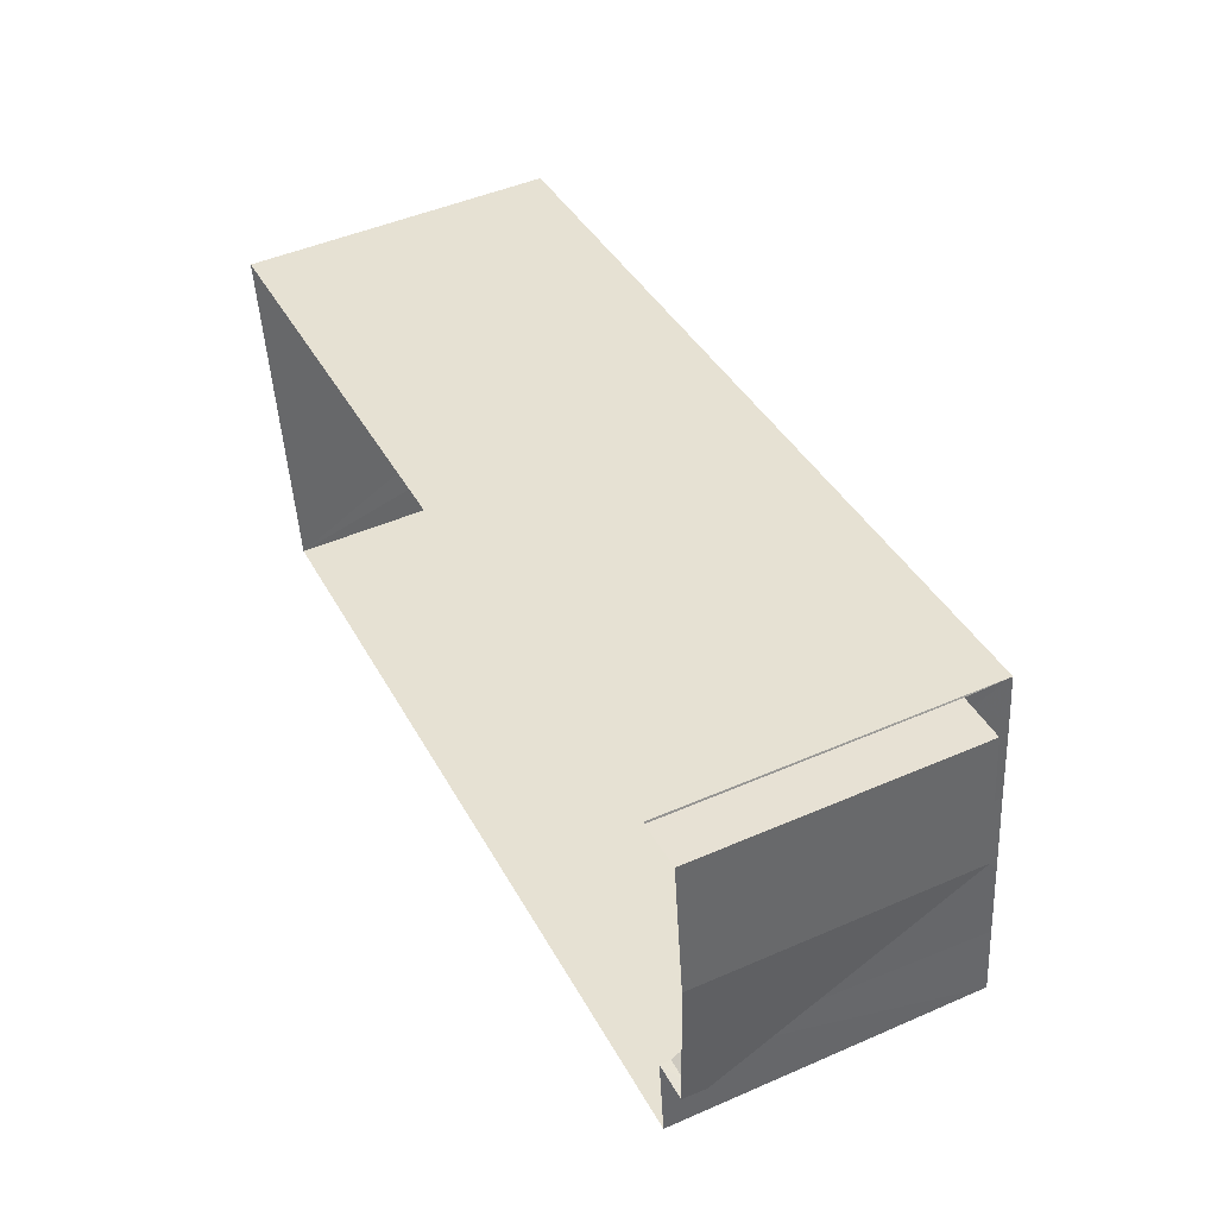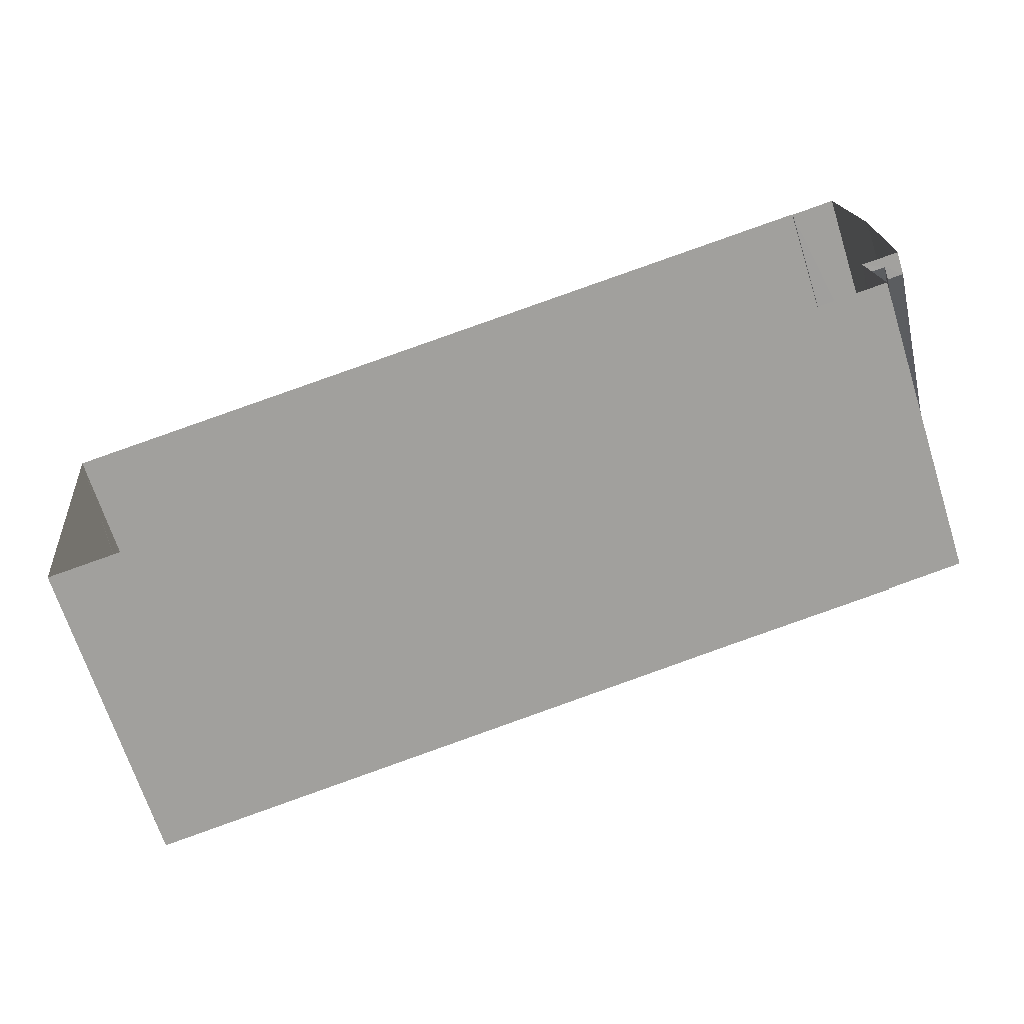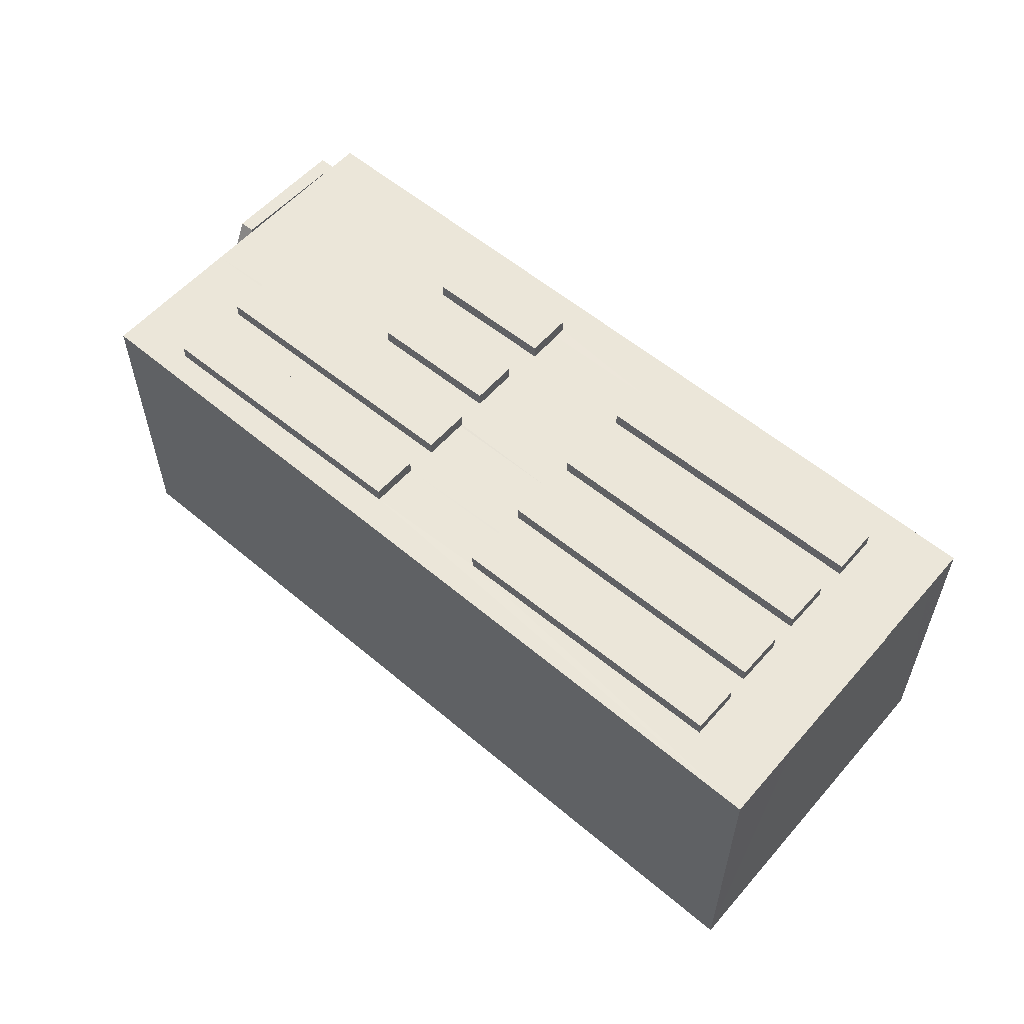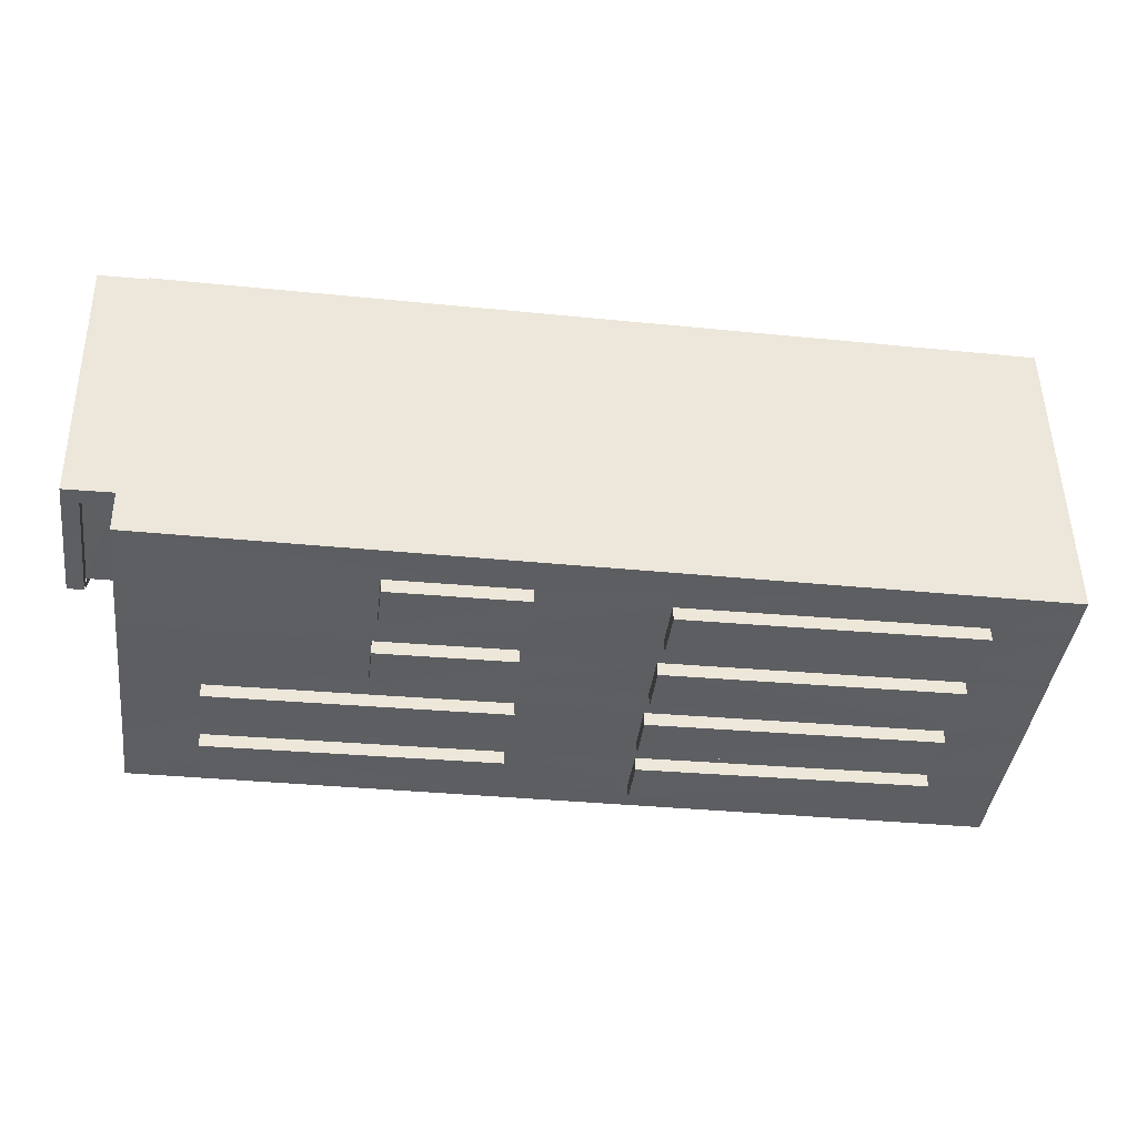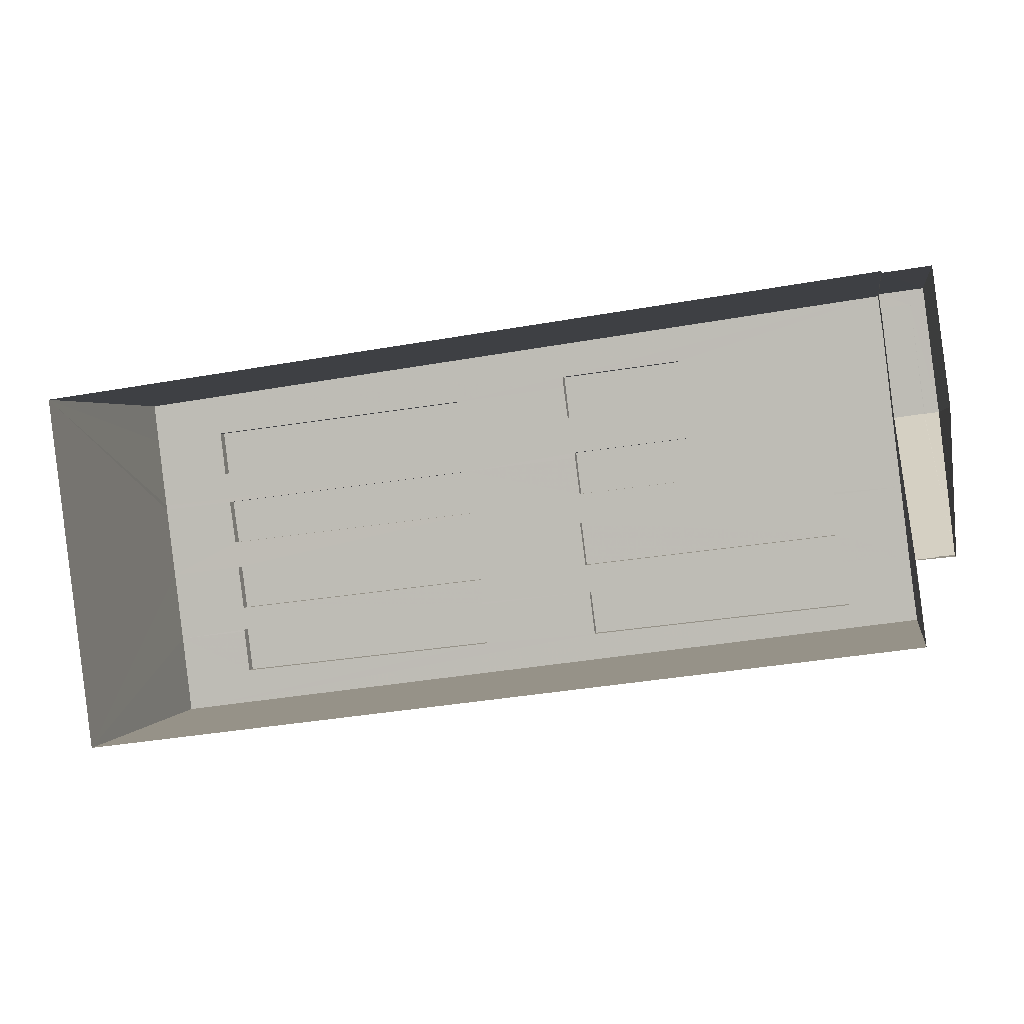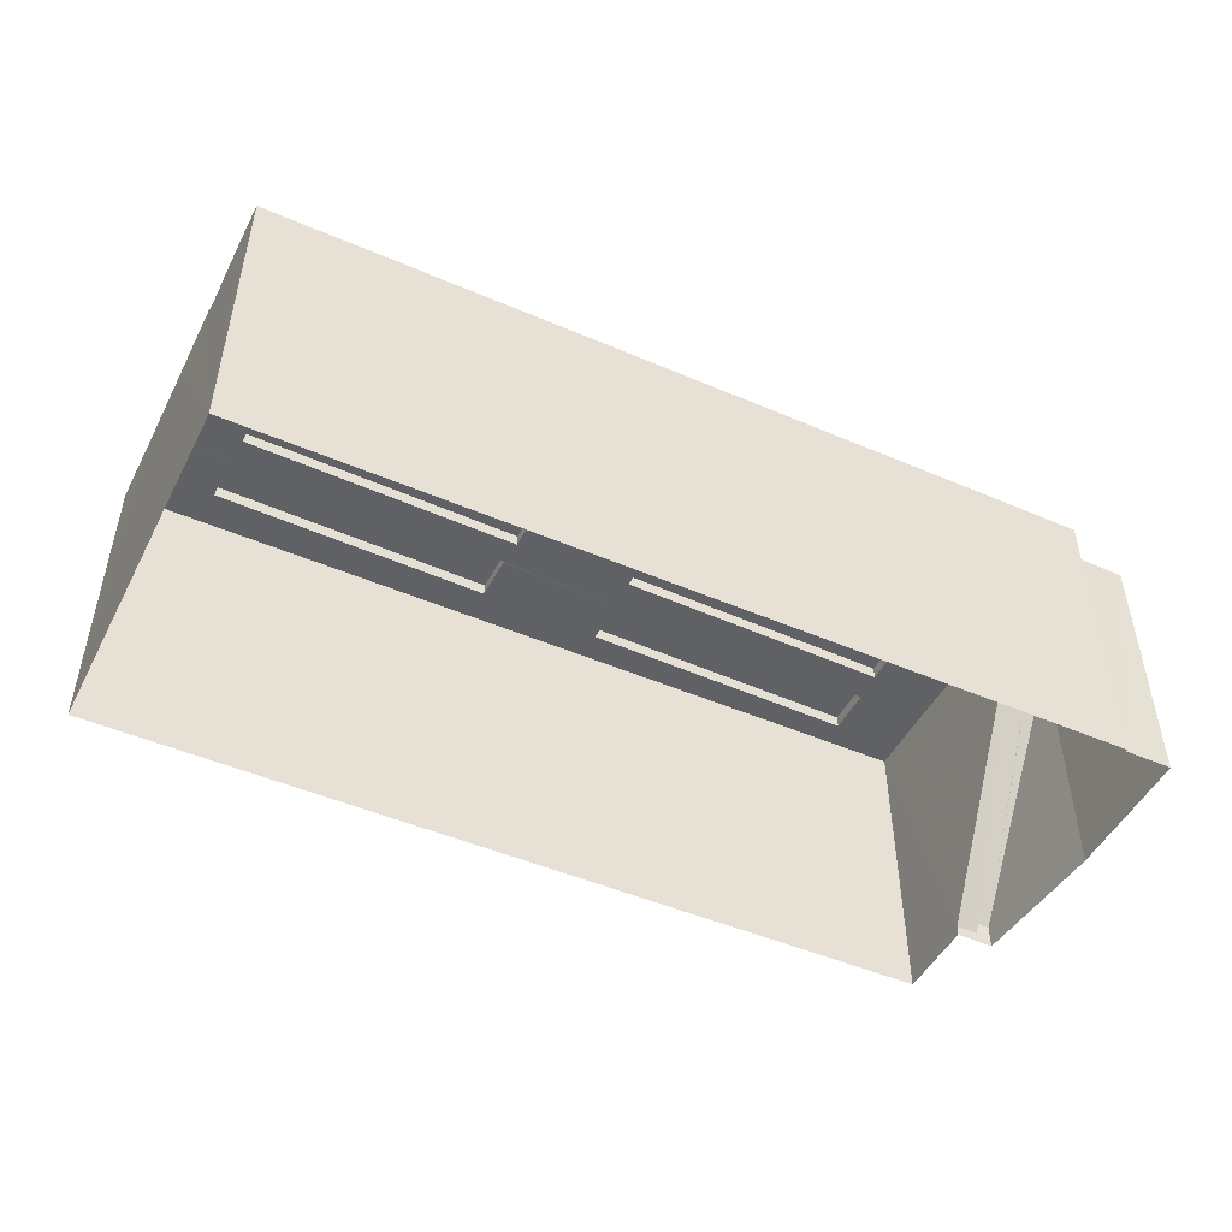
<metadata>
{"format":"obj","ext":"obj","renderer":"f3d","projection":"perspective","resolution":1024,"background":"white","views":[{"elev":47.9,"azim":-116.0,"up":"+Y"},{"elev":-68.8,"azim":-162.2,"up":"+Y"},{"elev":56.5,"azim":33.4,"up":"+Z"},{"elev":50.4,"azim":-1.0,"up":"+Y"},{"elev":1.8,"azim":-169.9,"up":"+Y"},{"elev":-48.6,"azim":146.4,"up":"+Z"}]}
</metadata>
<code>
v -8.92e+04 -9.965e+04 7.136
v -8.92e+04 -9.965e+04 7.137
v -8.921e+04 -9.965e+04 7.138
v -8.921e+04 -9.965e+04 7.137
v -8.921e+04 -9.965e+04 7.137
v -8.921e+04 -9.965e+04 7.138
v -8.921e+04 -9.965e+04 7.138
v -8.921e+04 -9.965e+04 7.138
v -8.921e+04 -9.965e+04 7.138
v -8.921e+04 -9.965e+04 13.17
v -8.921e+04 -9.965e+04 13.17
v -8.921e+04 -9.965e+04 13.17
v -8.921e+04 -9.965e+04 13.17
v -8.921e+04 -9.965e+04 12.92
v -8.921e+04 -9.965e+04 12.92
v -8.921e+04 -9.965e+04 12.92
v -8.92e+04 -9.965e+04 12.92
v -8.92e+04 -9.965e+04 12.92
v -8.92e+04 -9.965e+04 12.92
v -8.92e+04 -9.965e+04 12.92
v -8.921e+04 -9.965e+04 12.92
v -8.92e+04 -9.965e+04 12.92
v -8.92e+04 -9.965e+04 12.92
v -8.921e+04 -9.965e+04 12.92
v -8.921e+04 -9.965e+04 12.92
v -8.921e+04 -9.965e+04 12.92
v -8.921e+04 -9.965e+04 12.92
v -8.921e+04 -9.965e+04 12.92
v -8.921e+04 -9.965e+04 12.92
v -8.921e+04 -9.965e+04 12.92
v -8.921e+04 -9.965e+04 12.92
v -8.92e+04 -9.965e+04 13.17
v -8.921e+04 -9.965e+04 13.17
v -8.92e+04 -9.965e+04 13.17
v -8.92e+04 -9.965e+04 13.17
v -8.921e+04 -9.965e+04 11.87
v -8.921e+04 -9.965e+04 11.87
v -8.921e+04 -9.965e+04 7.331
v -8.921e+04 -9.965e+04 7.331
v -8.92e+04 -9.965e+04 13.17
v -8.921e+04 -9.965e+04 13.17
v -8.92e+04 -9.965e+04 13.17
v -8.921e+04 -9.965e+04 13.17
v -8.92e+04 -9.965e+04 13.17
v -8.92e+04 -9.965e+04 13.17
v -8.92e+04 -9.965e+04 13.17
v -8.92e+04 -9.965e+04 13.17
v -8.921e+04 -9.965e+04 13.17
v -8.921e+04 -9.965e+04 13.17
v -8.921e+04 -9.965e+04 13.17
v -8.921e+04 -9.965e+04 13.17
v -8.921e+04 -9.965e+04 11.87
v -8.921e+04 -9.965e+04 11.87
v -8.921e+04 -9.965e+04 11.87
v -8.921e+04 -9.965e+04 11.87
v -8.921e+04 -9.965e+04 11.87
v -8.921e+04 -9.965e+04 12.92
v -8.921e+04 -9.965e+04 12.92
v -8.921e+04 -9.965e+04 12.92
v -8.921e+04 -9.965e+04 12.92
v -8.92e+04 -9.965e+04 12.92
v -8.92e+04 -9.965e+04 12.92
v -8.921e+04 -9.965e+04 12.92
v -8.921e+04 -9.965e+04 12.92
v -8.92e+04 -9.965e+04 12.92
v -8.921e+04 -9.965e+04 12.92
v -8.921e+04 -9.965e+04 12.92
v -8.92e+04 -9.965e+04 12.92
v -8.92e+04 -9.965e+04 12.92
v -8.921e+04 -9.965e+04 12.92
v -8.921e+04 -9.965e+04 12.92
v -8.921e+04 -9.965e+04 12.92
v -8.92e+04 -9.965e+04 12.92
v -8.921e+04 -9.965e+04 12.92
v -8.921e+04 -9.965e+04 13.17
v -8.921e+04 -9.965e+04 13.17
v -8.921e+04 -9.965e+04 13.17
v -8.921e+04 -9.965e+04 13.17
v -8.92e+04 -9.965e+04 12.92
v -8.92e+04 -9.965e+04 12.92
v -8.92e+04 -9.965e+04 12.92
v -8.92e+04 -9.965e+04 12.92
v -8.921e+04 -9.965e+04 12.92
v -8.92e+04 -9.965e+04 12.92
v -8.921e+04 -9.965e+04 12.92
v -8.921e+04 -9.965e+04 12.92
v -8.921e+04 -9.965e+04 12.92
v -8.921e+04 -9.965e+04 12.92
v -8.92e+04 -9.965e+04 12.92
v -8.921e+04 -9.965e+04 12.92
v -8.921e+04 -9.965e+04 12.12
v -8.921e+04 -9.965e+04 7.581
v -8.921e+04 -9.965e+04 7.581
v -8.921e+04 -9.965e+04 12.12
v -8.921e+04 -9.965e+04 12.12
v -8.921e+04 -9.965e+04 12.92
v -8.921e+04 -9.965e+04 12.92
v -8.92e+04 -9.965e+04 12.92
v -8.92e+04 -9.965e+04 13.17
v -8.921e+04 -9.965e+04 13.17
v -8.921e+04 -9.965e+04 13.17
v -8.92e+04 -9.965e+04 13.17
v -8.921e+04 -9.965e+04 12.12
v -8.921e+04 -9.965e+04 12.12
v -8.921e+04 -9.965e+04 12.12
v -8.921e+04 -9.965e+04 12.12
v -8.921e+04 -9.965e+04 12.12
v -8.921e+04 -9.965e+04 13.17
v -8.921e+04 -9.965e+04 13.17
v -8.921e+04 -9.965e+04 13.17
v -8.921e+04 -9.965e+04 13.17
f 1 2 3
f 4 1 5
f 2 6 3
f 7 5 8
f 8 3 9
f 5 1 3
f 5 3 8
f 10 11 12
f 13 10 12
f 14 15 16
f 17 18 19
f 18 20 19
f 15 21 16
f 22 20 23
f 24 25 26
f 26 25 27
f 28 29 30
f 16 21 28
f 31 14 16
f 27 30 18
f 30 23 18
f 16 28 25
f 18 23 20
f 25 28 27
f 30 27 28
f 32 33 34
f 35 32 34
f 36 37 38
f 39 36 38
f 40 41 42
f 40 43 41
f 44 45 46
f 47 44 46
f 48 49 50
f 48 51 49
f 52 53 54
f 54 53 55
f 53 56 55
f 57 14 31
f 14 57 58
f 24 26 59
f 60 58 57
f 61 19 62
f 61 17 19
f 59 63 57
f 26 17 64
f 65 61 62
f 66 67 68
f 63 60 57
f 67 64 68
f 64 17 61
f 59 67 63
f 59 26 64
f 59 64 67
f 69 70 71
f 71 72 15
f 69 20 73
f 29 28 74
f 72 21 15
f 20 22 73
f 74 28 70
f 70 72 71
f 73 74 69
f 74 70 69
f 75 76 77
f 75 78 76
f 79 80 81
f 79 82 83
f 81 80 84
f 85 86 87
f 83 85 60
f 60 85 58
f 58 85 87
f 88 89 90
f 82 89 88
f 79 81 82
f 83 88 85
f 82 88 83
f 62 79 65
f 79 83 68
f 83 66 68
f 65 79 68
f 91 92 93
f 94 92 95
f 92 91 95
f 87 86 96
f 96 97 98
f 80 98 84
f 89 97 90
f 96 86 97
f 84 98 89
f 98 97 89
f 99 100 101
f 102 99 101
f 94 103 104
f 94 104 105
f 104 106 105
f 104 107 106
f 108 109 110
f 108 111 109
f 109 88 110
f 109 85 88
f 96 4 106
f 96 107 87
f 39 6 71
f 106 4 5
f 39 71 15
f 3 6 39
f 58 87 56
f 36 15 14
f 58 56 14
f 36 39 15
f 56 36 14
f 56 107 55
f 96 106 107
f 87 107 56
f 92 94 8
f 9 92 8
f 16 49 31
f 49 51 31
f 51 57 31
f 52 54 95
f 54 104 95
f 104 103 95
f 59 51 48
f 59 57 51
f 108 110 90
f 108 90 97
f 110 88 90
f 37 56 53
f 37 36 56
f 37 93 38
f 53 91 93
f 37 53 93
f 27 18 102
f 101 27 102
f 108 86 111
f 108 97 86
f 61 35 34
f 61 65 35
f 86 109 111
f 86 85 109
f 80 1 98
f 19 2 1
f 69 2 20
f 20 2 19
f 62 19 1
f 62 1 79
f 1 80 79
f 94 95 103
f 4 98 1
f 4 96 98
f 2 69 71
f 6 2 71
f 76 67 77
f 76 63 67
f 84 47 46
f 81 84 46
f 27 101 100
f 26 27 100
f 13 21 10
f 13 28 21
f 83 60 78
f 75 83 78
f 89 45 44
f 89 82 45
f 52 91 53
f 52 95 91
f 24 48 50
f 50 25 24
f 59 48 24
f 100 17 26
f 100 99 17
f 84 89 44
f 47 84 44
f 64 33 32
f 68 64 32
f 105 106 5
f 7 105 5
f 21 11 10
f 21 72 11
f 75 77 66
f 75 66 83
f 77 67 66
f 3 39 38
f 3 38 9
f 38 92 9
f 38 93 92
f 65 68 32
f 35 65 32
f 73 42 41
f 74 73 41
f 72 12 11
f 72 70 12
f 82 81 46
f 45 82 46
f 94 105 7
f 8 94 7
f 23 40 22
f 40 42 22
f 42 73 22
f 25 50 49
f 16 25 49
f 74 41 29
f 41 43 29
f 43 30 29
f 60 76 78
f 60 63 76
f 64 34 33
f 64 61 34
f 28 13 12
f 70 28 12
f 55 104 54
f 55 107 104
f 17 99 102
f 18 17 102
f 23 43 40
f 23 30 43

</code>
